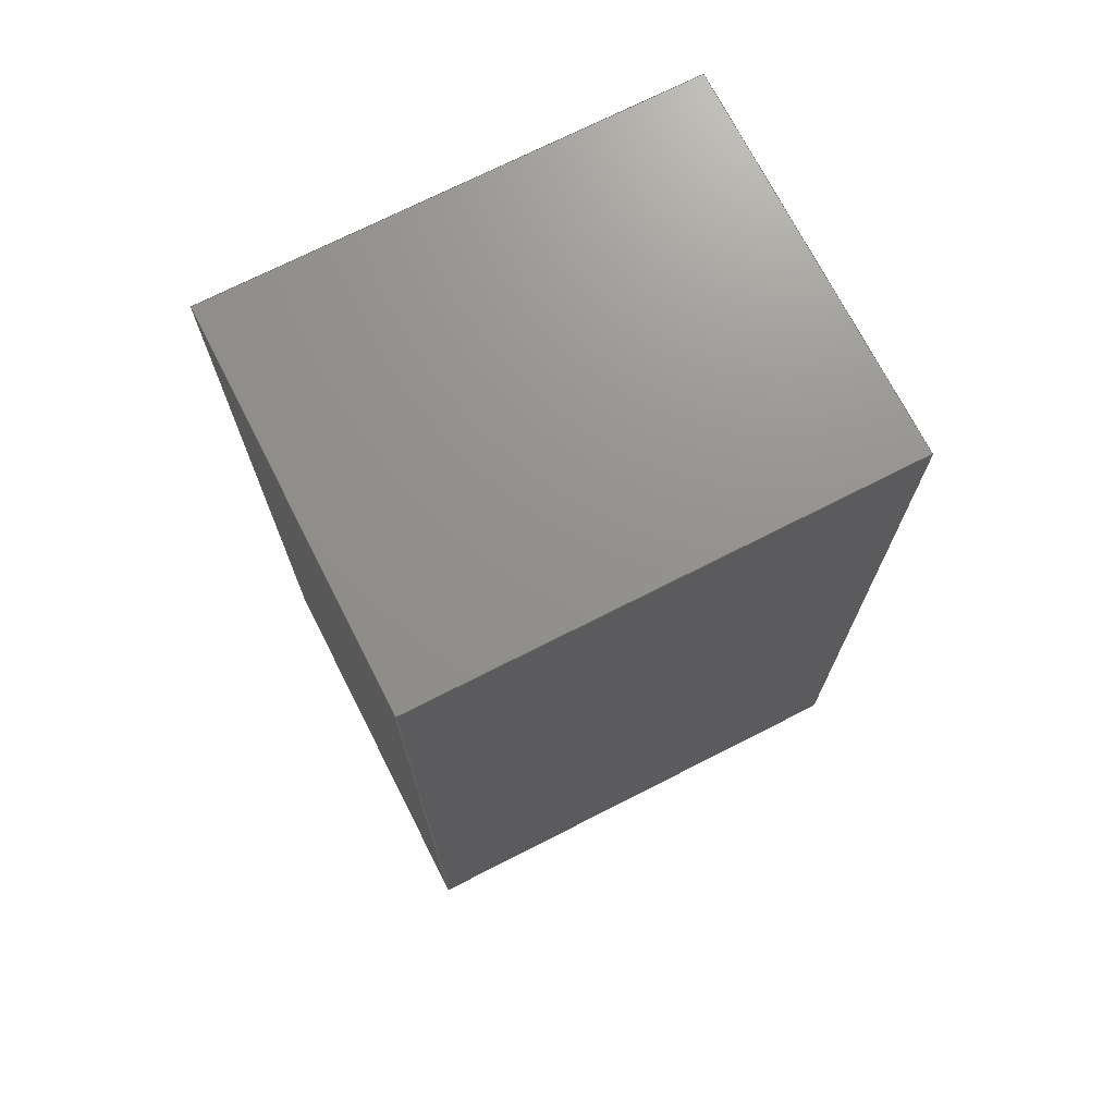
<metadata>
{"format":"step","ext":"step","renderer":"f3d","projection":"perspective","resolution":1024,"background":"white","views":[{"elev":72.0,"azim":153.0,"up":"+Y"}]}
</metadata>
<code>
ISO-10303-21;
DATA;
#1=SHAPE_REPRESENTATION_RELATIONSHIP('','',#294,#2);
#2=ADVANCED_BREP_SHAPE_REPRESENTATION('',(#292),#476);
#3=CYLINDRICAL_SURFACE('',#310,0.01);
#4=CYLINDRICAL_SURFACE('',#311,0.01);
#5=CIRCLE('',#304,0.01);
#6=CIRCLE('',#305,0.01);
#7=CIRCLE('',#307,0.01);
#8=CIRCLE('',#308,0.01);
#9=ORIENTED_EDGE('',*,*,#85,.T.);
#10=ORIENTED_EDGE('',*,*,#86,.T.);
#11=ORIENTED_EDGE('',*,*,#87,.F.);
#12=ORIENTED_EDGE('',*,*,#88,.T.);
#13=ORIENTED_EDGE('',*,*,#87,.T.);
#14=ORIENTED_EDGE('',*,*,#89,.T.);
#15=ORIENTED_EDGE('',*,*,#90,.T.);
#16=ORIENTED_EDGE('',*,*,#91,.F.);
#17=ORIENTED_EDGE('',*,*,#92,.F.);
#18=ORIENTED_EDGE('',*,*,#93,.T.);
#19=ORIENTED_EDGE('',*,*,#94,.T.);
#20=ORIENTED_EDGE('',*,*,#95,.F.);
#21=ORIENTED_EDGE('',*,*,#96,.F.);
#22=ORIENTED_EDGE('',*,*,#92,.T.);
#23=ORIENTED_EDGE('',*,*,#97,.F.);
#24=ORIENTED_EDGE('',*,*,#98,.T.);
#25=ORIENTED_EDGE('',*,*,#85,.F.);
#26=ORIENTED_EDGE('',*,*,#99,.F.);
#27=ORIENTED_EDGE('',*,*,#95,.T.);
#28=ORIENTED_EDGE('',*,*,#100,.T.);
#29=ORIENTED_EDGE('',*,*,#101,.F.);
#30=ORIENTED_EDGE('',*,*,#97,.T.);
#31=ORIENTED_EDGE('',*,*,#102,.F.);
#32=ORIENTED_EDGE('',*,*,#90,.F.);
#33=ORIENTED_EDGE('',*,*,#103,.F.);
#34=ORIENTED_EDGE('',*,*,#104,.F.);
#35=ORIENTED_EDGE('',*,*,#105,.F.);
#36=ORIENTED_EDGE('',*,*,#106,.F.);
#37=ORIENTED_EDGE('',*,*,#93,.F.);
#38=ORIENTED_EDGE('',*,*,#96,.T.);
#39=ORIENTED_EDGE('',*,*,#99,.T.);
#40=ORIENTED_EDGE('',*,*,#88,.F.);
#41=ORIENTED_EDGE('',*,*,#91,.T.);
#42=ORIENTED_EDGE('',*,*,#102,.T.);
#43=ORIENTED_EDGE('',*,*,#100,.F.);
#44=ORIENTED_EDGE('',*,*,#94,.F.);
#45=ORIENTED_EDGE('',*,*,#107,.T.);
#46=ORIENTED_EDGE('',*,*,#108,.T.);
#47=ORIENTED_EDGE('',*,*,#86,.F.);
#48=ORIENTED_EDGE('',*,*,#109,.T.);
#49=ORIENTED_EDGE('',*,*,#101,.T.);
#50=ORIENTED_EDGE('',*,*,#110,.T.);
#51=ORIENTED_EDGE('',*,*,#111,.F.);
#52=ORIENTED_EDGE('',*,*,#112,.T.);
#53=ORIENTED_EDGE('',*,*,#111,.T.);
#54=ORIENTED_EDGE('',*,*,#113,.T.);
#55=ORIENTED_EDGE('',*,*,#107,.F.);
#56=ORIENTED_EDGE('',*,*,#114,.T.);
#57=ORIENTED_EDGE('',*,*,#108,.F.);
#58=ORIENTED_EDGE('',*,*,#113,.F.);
#59=ORIENTED_EDGE('',*,*,#110,.F.);
#60=ORIENTED_EDGE('',*,*,#89,.F.);
#61=ORIENTED_EDGE('',*,*,#109,.F.);
#62=ORIENTED_EDGE('',*,*,#98,.F.);
#63=ORIENTED_EDGE('',*,*,#112,.F.);
#64=ORIENTED_EDGE('',*,*,#114,.F.);
#65=ORIENTED_EDGE('',*,*,#103,.T.);
#66=ORIENTED_EDGE('',*,*,#115,.F.);
#67=ORIENTED_EDGE('',*,*,#116,.F.);
#68=ORIENTED_EDGE('',*,*,#117,.T.);
#69=ORIENTED_EDGE('',*,*,#106,.T.);
#70=ORIENTED_EDGE('',*,*,#118,.F.);
#71=ORIENTED_EDGE('',*,*,#119,.F.);
#72=ORIENTED_EDGE('',*,*,#115,.T.);
#73=ORIENTED_EDGE('',*,*,#105,.T.);
#74=ORIENTED_EDGE('',*,*,#120,.F.);
#75=ORIENTED_EDGE('',*,*,#121,.F.);
#76=ORIENTED_EDGE('',*,*,#118,.T.);
#77=ORIENTED_EDGE('',*,*,#104,.T.);
#78=ORIENTED_EDGE('',*,*,#117,.F.);
#79=ORIENTED_EDGE('',*,*,#122,.F.);
#80=ORIENTED_EDGE('',*,*,#120,.T.);
#81=ORIENTED_EDGE('',*,*,#116,.T.);
#82=ORIENTED_EDGE('',*,*,#119,.T.);
#83=ORIENTED_EDGE('',*,*,#121,.T.);
#84=ORIENTED_EDGE('',*,*,#122,.T.);
#85=EDGE_CURVE('',#123,#124,#147,.T.);
#86=EDGE_CURVE('',#124,#125,#148,.T.);
#87=EDGE_CURVE('',#126,#125,#149,.T.);
#88=EDGE_CURVE('',#126,#123,#150,.T.);
#89=EDGE_CURVE('',#125,#127,#151,.T.);
#90=EDGE_CURVE('',#127,#128,#152,.T.);
#91=EDGE_CURVE('',#129,#128,#153,.T.);
#92=EDGE_CURVE('',#130,#129,#154,.T.);
#93=EDGE_CURVE('',#130,#126,#155,.T.);
#94=EDGE_CURVE('',#129,#131,#156,.T.);
#95=EDGE_CURVE('',#132,#131,#157,.T.);
#96=EDGE_CURVE('',#130,#132,#158,.T.);
#97=EDGE_CURVE('',#133,#134,#159,.T.);
#98=EDGE_CURVE('',#133,#124,#160,.F.);
#99=EDGE_CURVE('',#132,#123,#161,.T.);
#100=EDGE_CURVE('',#131,#134,#162,.T.);
#101=EDGE_CURVE('',#133,#127,#163,.T.);
#102=EDGE_CURVE('',#128,#134,#164,.T.);
#103=EDGE_CURVE('',#135,#136,#165,.T.);
#104=EDGE_CURVE('',#137,#135,#166,.T.);
#105=EDGE_CURVE('',#138,#137,#167,.T.);
#106=EDGE_CURVE('',#136,#138,#168,.T.);
#107=EDGE_CURVE('',#139,#140,#169,.T.);
#108=EDGE_CURVE('',#140,#125,#5,.T.);
#109=EDGE_CURVE('',#124,#139,#6,.T.);
#110=EDGE_CURVE('',#127,#141,#7,.F.);
#111=EDGE_CURVE('',#142,#141,#170,.T.);
#112=EDGE_CURVE('',#142,#133,#8,.F.);
#113=EDGE_CURVE('',#141,#140,#171,.F.);
#114=EDGE_CURVE('',#139,#142,#172,.T.);
#115=EDGE_CURVE('',#143,#136,#173,.T.);
#116=EDGE_CURVE('',#144,#143,#174,.T.);
#117=EDGE_CURVE('',#144,#135,#175,.T.);
#118=EDGE_CURVE('',#145,#138,#176,.T.);
#119=EDGE_CURVE('',#143,#145,#177,.T.);
#120=EDGE_CURVE('',#146,#137,#178,.T.);
#121=EDGE_CURVE('',#145,#146,#179,.T.);
#122=EDGE_CURVE('',#146,#144,#180,.T.);
#123=VERTEX_POINT('',#398);
#124=VERTEX_POINT('',#399);
#125=VERTEX_POINT('',#401);
#126=VERTEX_POINT('',#403);
#127=VERTEX_POINT('',#407);
#128=VERTEX_POINT('',#409);
#129=VERTEX_POINT('',#411);
#130=VERTEX_POINT('',#413);
#131=VERTEX_POINT('',#417);
#132=VERTEX_POINT('',#419);
#133=VERTEX_POINT('',#423);
#134=VERTEX_POINT('',#424);
#135=VERTEX_POINT('',#433);
#136=VERTEX_POINT('',#434);
#137=VERTEX_POINT('',#436);
#138=VERTEX_POINT('',#438);
#139=VERTEX_POINT('',#443);
#140=VERTEX_POINT('',#444);
#141=VERTEX_POINT('',#449);
#142=VERTEX_POINT('',#451);
#143=VERTEX_POINT('',#460);
#144=VERTEX_POINT('',#462);
#145=VERTEX_POINT('',#466);
#146=VERTEX_POINT('',#470);
#147=LINE('',#397,#181);
#148=LINE('',#400,#182);
#149=LINE('',#402,#183);
#150=LINE('',#404,#184);
#151=LINE('',#406,#185);
#152=LINE('',#408,#186);
#153=LINE('',#410,#187);
#154=LINE('',#412,#188);
#155=LINE('',#414,#189);
#156=LINE('',#416,#190);
#157=LINE('',#418,#191);
#158=LINE('',#420,#192);
#159=LINE('',#422,#193);
#160=LINE('',#425,#194);
#161=LINE('',#426,#195);
#162=LINE('',#427,#196);
#163=LINE('',#429,#197);
#164=LINE('',#430,#198);
#165=LINE('',#432,#199);
#166=LINE('',#435,#200);
#167=LINE('',#437,#201);
#168=LINE('',#439,#202);
#169=LINE('',#442,#203);
#170=LINE('',#450,#204);
#171=LINE('',#454,#205);
#172=LINE('',#455,#206);
#173=LINE('',#459,#207);
#174=LINE('',#461,#208);
#175=LINE('',#463,#209);
#176=LINE('',#465,#210);
#177=LINE('',#467,#211);
#178=LINE('',#469,#212);
#179=LINE('',#471,#213);
#180=LINE('',#473,#214);
#181=VECTOR('',#321,1);
#182=VECTOR('',#322,1);
#183=VECTOR('',#323,1);
#184=VECTOR('',#324,1);
#185=VECTOR('',#327,1);
#186=VECTOR('',#328,1);
#187=VECTOR('',#329,1);
#188=VECTOR('',#330,1);
#189=VECTOR('',#331,1);
#190=VECTOR('',#334,1);
#191=VECTOR('',#335,1);
#192=VECTOR('',#336,1);
#193=VECTOR('',#339,1);
#194=VECTOR('',#340,1);
#195=VECTOR('',#341,1);
#196=VECTOR('',#342,1);
#197=VECTOR('',#345,1);
#198=VECTOR('',#346,1);
#199=VECTOR('',#349,1);
#200=VECTOR('',#350,1);
#201=VECTOR('',#351,1);
#202=VECTOR('',#352,1);
#203=VECTOR('',#357,1);
#204=VECTOR('',#366,1);
#205=VECTOR('',#371,1);
#206=VECTOR('',#372,1);
#207=VECTOR('',#379,1);
#208=VECTOR('',#380,1);
#209=VECTOR('',#381,1);
#210=VECTOR('',#384,1);
#211=VECTOR('',#385,1);
#212=VECTOR('',#388,1);
#213=VECTOR('',#389,1);
#214=VECTOR('',#392,1);
#215=EDGE_LOOP('',(#9,#10,#11,#12));
#216=EDGE_LOOP('',(#13,#14,#15,#16,#17,#18));
#217=EDGE_LOOP('',(#19,#20,#21,#22));
#218=EDGE_LOOP('',(#23,#24,#25,#26,#27,#28));
#219=EDGE_LOOP('',(#29,#30,#31,#32));
#220=EDGE_LOOP('',(#33,#34,#35,#36));
#221=EDGE_LOOP('',(#37,#38,#39,#40));
#222=EDGE_LOOP('',(#41,#42,#43,#44));
#223=EDGE_LOOP('',(#45,#46,#47,#48));
#224=EDGE_LOOP('',(#49,#50,#51,#52));
#225=EDGE_LOOP('',(#53,#54,#55,#56));
#226=EDGE_LOOP('',(#57,#58,#59,#60));
#227=EDGE_LOOP('',(#61,#62,#63,#64));
#228=EDGE_LOOP('',(#65,#66,#67,#68));
#229=EDGE_LOOP('',(#69,#70,#71,#72));
#230=EDGE_LOOP('',(#73,#74,#75,#76));
#231=EDGE_LOOP('',(#77,#78,#79,#80));
#232=EDGE_LOOP('',(#81,#82,#83,#84));
#233=FACE_BOUND('',#215,.T.);
#234=FACE_BOUND('',#216,.T.);
#235=FACE_BOUND('',#217,.T.);
#236=FACE_BOUND('',#218,.T.);
#237=FACE_BOUND('',#219,.T.);
#238=FACE_BOUND('',#220,.T.);
#239=FACE_BOUND('',#221,.T.);
#240=FACE_BOUND('',#222,.T.);
#241=FACE_BOUND('',#223,.T.);
#242=FACE_BOUND('',#224,.T.);
#243=FACE_BOUND('',#225,.T.);
#244=FACE_BOUND('',#226,.T.);
#245=FACE_BOUND('',#227,.T.);
#246=FACE_BOUND('',#228,.T.);
#247=FACE_BOUND('',#229,.T.);
#248=FACE_BOUND('',#230,.T.);
#249=FACE_BOUND('',#231,.T.);
#250=FACE_BOUND('',#232,.T.);
#251=PLANE('',#296);
#252=PLANE('',#297);
#253=PLANE('',#298);
#254=PLANE('',#299);
#255=PLANE('',#300);
#256=PLANE('',#301);
#257=PLANE('',#302);
#258=PLANE('',#303);
#259=PLANE('',#306);
#260=PLANE('',#309);
#261=PLANE('',#312);
#262=PLANE('',#313);
#263=PLANE('',#314);
#264=PLANE('',#315);
#265=PLANE('',#316);
#266=ADVANCED_FACE('',(#233),#251,.T.);
#267=ADVANCED_FACE('',(#234),#252,.T.);
#268=ADVANCED_FACE('',(#235),#253,.F.);
#269=ADVANCED_FACE('',(#236),#254,.F.);
#270=ADVANCED_FACE('',(#237),#255,.T.);
#271=ADVANCED_FACE('',(#238,#239),#256,.T.);
#272=ADVANCED_FACE('',(#240),#257,.F.);
#273=ADVANCED_FACE('',(#241),#258,.T.);
#274=ADVANCED_FACE('',(#242),#259,.F.);
#275=ADVANCED_FACE('',(#243),#260,.T.);
#276=ADVANCED_FACE('',(#244),#3,.T.);
#277=ADVANCED_FACE('',(#245),#4,.T.);
#278=ADVANCED_FACE('',(#246),#261,.F.);
#279=ADVANCED_FACE('',(#247),#262,.F.);
#280=ADVANCED_FACE('',(#248),#263,.F.);
#281=ADVANCED_FACE('',(#249),#264,.F.);
#282=ADVANCED_FACE('',(#250),#265,.T.);
#283=CLOSED_SHELL('',(#266,#267,#268,#269,#270,#271,#272,#273,#274,#275,
#276,#277,#278,#279,#280,#281,#282));
#284=STYLED_ITEM('',(#285),#292);
#285=PRESENTATION_STYLE_ASSIGNMENT((#286));
#286=SURFACE_STYLE_USAGE(.BOTH.,#287);
#287=SURFACE_SIDE_STYLE('',(#288));
#288=SURFACE_STYLE_FILL_AREA(#289);
#289=FILL_AREA_STYLE('',(#290));
#290=FILL_AREA_STYLE_COLOUR('',#291);
#291=COLOUR_RGB('',0.549,0.3333,0.1569);
#292=MANIFOLD_SOLID_BREP('Part 1',#283);
#293=SHAPE_DEFINITION_REPRESENTATION(#481,#294);
#294=SHAPE_REPRESENTATION('Part 1',(#295),#476);
#295=AXIS2_PLACEMENT_3D('',#395,#317,#318);
#296=AXIS2_PLACEMENT_3D('',#396,#319,#320);
#297=AXIS2_PLACEMENT_3D('',#405,#325,#326);
#298=AXIS2_PLACEMENT_3D('',#415,#332,#333);
#299=AXIS2_PLACEMENT_3D('',#421,#337,#338);
#300=AXIS2_PLACEMENT_3D('',#428,#343,#344);
#301=AXIS2_PLACEMENT_3D('',#431,#347,#348);
#302=AXIS2_PLACEMENT_3D('',#440,#353,#354);
#303=AXIS2_PLACEMENT_3D('',#441,#355,#356);
#304=AXIS2_PLACEMENT_3D('',#445,#358,#359);
#305=AXIS2_PLACEMENT_3D('',#446,#360,#361);
#306=AXIS2_PLACEMENT_3D('',#447,#362,#363);
#307=AXIS2_PLACEMENT_3D('',#448,#364,#365);
#308=AXIS2_PLACEMENT_3D('',#452,#367,#368);
#309=AXIS2_PLACEMENT_3D('',#453,#369,#370);
#310=AXIS2_PLACEMENT_3D('',#456,#373,#374);
#311=AXIS2_PLACEMENT_3D('',#457,#375,#376);
#312=AXIS2_PLACEMENT_3D('',#458,#377,#378);
#313=AXIS2_PLACEMENT_3D('',#464,#382,#383);
#314=AXIS2_PLACEMENT_3D('',#468,#386,#387);
#315=AXIS2_PLACEMENT_3D('',#472,#390,#391);
#316=AXIS2_PLACEMENT_3D('',#474,#393,#394);
#317=DIRECTION('',(0,0,1));
#318=DIRECTION('',(1,0,0));
#319=DIRECTION('',(0,-1,0));
#320=DIRECTION('',(0,0,-1));
#321=DIRECTION('',(0,0,-1));
#322=DIRECTION('',(1,0,0));
#323=DIRECTION('',(0,0,-1));
#324=DIRECTION('',(-1,0,0));
#325=DIRECTION('',(1,-1.757e-16,0));
#326=DIRECTION('',(1.757e-16,1,0));
#327=DIRECTION('',(0,0,-1));
#328=DIRECTION('',(0,0,-1));
#329=DIRECTION('',(-1.757e-16,-1,0));
#330=DIRECTION('',(0,0,-1));
#331=DIRECTION('',(-1.757e-16,-1,0));
#332=DIRECTION('',(1.525e-16,-1,0));
#333=DIRECTION('',(1,1.525e-16,0));
#334=DIRECTION('',(-1,-1.525e-16,0));
#335=DIRECTION('',(0,0,-1));
#336=DIRECTION('',(-1,-1.525e-16,0));
#337=DIRECTION('',(1,-1.757e-16,0));
#338=DIRECTION('',(1.757e-16,1,0));
#339=DIRECTION('',(0,0,-1));
#340=DIRECTION('',(0,0,-1));
#341=DIRECTION('',(-1.757e-16,-1,0));
#342=DIRECTION('',(-1.757e-16,-1,0));
#343=DIRECTION('',(0,-1,0));
#344=DIRECTION('',(0,0,-1));
#345=DIRECTION('',(1,0,0));
#346=DIRECTION('',(-1,0,0));
#347=DIRECTION('',(0,0,1));
#348=DIRECTION('',(1,0,0));
#349=DIRECTION('',(1.679e-16,1,0));
#350=DIRECTION('',(1,2.435e-16,0));
#351=DIRECTION('',(-1.679e-16,-1,0));
#352=DIRECTION('',(-1,-2.435e-16,0));
#353=DIRECTION('',(0,0,1));
#354=DIRECTION('',(1,0,0));
#355=DIRECTION('',(0,0,1));
#356=DIRECTION('',(1,0,0));
#357=DIRECTION('',(1,0,0));
#358=DIRECTION('',(0,0,1));
#359=DIRECTION('',(1,0,0));
#360=DIRECTION('',(0,0,1));
#361=DIRECTION('',(1,0,0));
#362=DIRECTION('',(0,0,1));
#363=DIRECTION('',(1,0,0));
#364=DIRECTION('',(0,0,1));
#365=DIRECTION('',(1,0,0));
#366=DIRECTION('',(1,0,0));
#367=DIRECTION('',(0,0,1));
#368=DIRECTION('',(1,0,0));
#369=DIRECTION('',(0,-1,0));
#370=DIRECTION('',(1,0,0));
#371=DIRECTION('',(0,0,-1));
#372=DIRECTION('',(0,0,-1));
#373=DIRECTION('',(0,0,-1));
#374=DIRECTION('',(-1,0,0));
#375=DIRECTION('',(0,0,1));
#376=DIRECTION('',(1,0,0));
#377=DIRECTION('',(1,-1.679e-16,0));
#378=DIRECTION('',(1.679e-16,1,0));
#379=DIRECTION('',(0,0,1));
#380=DIRECTION('',(1.679e-16,1,0));
#381=DIRECTION('',(0,0,1));
#382=DIRECTION('',(-2.435e-16,1,0));
#383=DIRECTION('',(-1,-2.435e-16,0));
#384=DIRECTION('',(0,0,1));
#385=DIRECTION('',(-1,-2.435e-16,0));
#386=DIRECTION('',(-1,1.679e-16,0));
#387=DIRECTION('',(-1.679e-16,-1,0));
#388=DIRECTION('',(0,0,1));
#389=DIRECTION('',(-1.679e-16,-1,0));
#390=DIRECTION('',(2.435e-16,-1,0));
#391=DIRECTION('',(1,2.435e-16,0));
#392=DIRECTION('',(1,2.435e-16,0));
#393=DIRECTION('',(0,0,1));
#394=DIRECTION('',(1,0,0));
#395=CARTESIAN_POINT('',(0,0,0));
#396=CARTESIAN_POINT('',(-1.041e-17,-0.0395,0.037));
#397=CARTESIAN_POINT('',(-0.02275,-0.0395,0.037));
#398=CARTESIAN_POINT('',(-0.02275,-0.0395,0.037));
#399=CARTESIAN_POINT('',(-0.02275,-0.0395,0.032));
#400=CARTESIAN_POINT('',(-1.041e-17,-0.0395,0.032));
#401=CARTESIAN_POINT('',(0.02275,-0.0395,0.032));
#402=CARTESIAN_POINT('',(0.02275,-0.0395,0.037));
#403=CARTESIAN_POINT('',(0.02275,-0.0395,0.037));
#404=CARTESIAN_POINT('',(-1.041e-17,-0.0395,0.037));
#405=CARTESIAN_POINT('',(0.02275,0,0.037));
#406=CARTESIAN_POINT('',(0.02275,-0.0395,0.037));
#407=CARTESIAN_POINT('',(0.02275,-0.0395,0.0235));
#408=CARTESIAN_POINT('',(0.02275,-0.0395,0.037));
#409=CARTESIAN_POINT('',(0.02275,-0.0395,0));
#410=CARTESIAN_POINT('',(0.02275,0,0));
#411=CARTESIAN_POINT('',(0.02275,0.0395,0));
#412=CARTESIAN_POINT('',(0.02275,0.0395,0.037));
#413=CARTESIAN_POINT('',(0.02275,0.0395,0.037));
#414=CARTESIAN_POINT('',(0.02275,0,0.037));
#415=CARTESIAN_POINT('',(3.469e-18,0.0395,0.037));
#416=CARTESIAN_POINT('',(3.469e-18,0.0395,0));
#417=CARTESIAN_POINT('',(-0.02275,0.0395,0));
#418=CARTESIAN_POINT('',(-0.02275,0.0395,0.037));
#419=CARTESIAN_POINT('',(-0.02275,0.0395,0.037));
#420=CARTESIAN_POINT('',(3.469e-18,0.0395,0.037));
#421=CARTESIAN_POINT('',(-0.02275,-6.939e-18,0.037));
#422=CARTESIAN_POINT('',(-0.02275,-0.0395,0.037));
#423=CARTESIAN_POINT('',(-0.02275,-0.0395,0.0235));
#424=CARTESIAN_POINT('',(-0.02275,-0.0395,0));
#425=CARTESIAN_POINT('',(-0.02275,-0.0395,0.032));
#426=CARTESIAN_POINT('',(-0.02275,-6.939e-18,0.037));
#427=CARTESIAN_POINT('',(-0.02275,-6.939e-18,0));
#428=CARTESIAN_POINT('',(-1.041e-17,-0.0395,0.037));
#429=CARTESIAN_POINT('',(-1.041e-17,-0.0395,0.0235));
#430=CARTESIAN_POINT('',(-1.041e-17,-0.0395,0));
#431=CARTESIAN_POINT('',(-3.469e-18,0,0.037));
#432=CARTESIAN_POINT('',(0.01425,0,0.037));
#433=CARTESIAN_POINT('',(0.01425,-0.031,0.037));
#434=CARTESIAN_POINT('',(0.01425,0.031,0.037));
#435=CARTESIAN_POINT('',(-1.214e-17,-0.031,0.037));
#436=CARTESIAN_POINT('',(-0.01425,-0.031,0.037));
#437=CARTESIAN_POINT('',(-0.01425,-3.469e-18,0.037));
#438=CARTESIAN_POINT('',(-0.01425,0.031,0.037));
#439=CARTESIAN_POINT('',(3.469e-18,0.031,0.037));
#440=CARTESIAN_POINT('',(-3.469e-18,0,0));
#441=CARTESIAN_POINT('',(-1.041e-17,-0.0495,0.032));
#442=CARTESIAN_POINT('',(-1.041e-17,-0.0495,0.032));
#443=CARTESIAN_POINT('',(-0.01275,-0.0495,0.032));
#444=CARTESIAN_POINT('',(0.01275,-0.0495,0.032));
#445=CARTESIAN_POINT('',(0.01275,-0.0395,0.032));
#446=CARTESIAN_POINT('',(-0.01275,-0.0395,0.032));
#447=CARTESIAN_POINT('',(-1.041e-17,-0.0495,0.0235));
#448=CARTESIAN_POINT('',(0.01275,-0.0395,0.0235));
#449=CARTESIAN_POINT('',(0.01275,-0.0495,0.0235));
#450=CARTESIAN_POINT('',(-1.041e-17,-0.0495,0.0235));
#451=CARTESIAN_POINT('',(-0.01275,-0.0495,0.0235));
#452=CARTESIAN_POINT('',(-0.01275,-0.0395,0.0235));
#453=CARTESIAN_POINT('',(-1.041e-17,-0.0495,0.0185));
#454=CARTESIAN_POINT('',(0.01275,-0.0495,0.0185));
#455=CARTESIAN_POINT('',(-0.01275,-0.0495,0.0235));
#456=CARTESIAN_POINT('',(0.01275,-0.0395,0.037));
#457=CARTESIAN_POINT('',(-0.01275,-0.0395,0.0185));
#458=CARTESIAN_POINT('',(0.01425,0,0.0085));
#459=CARTESIAN_POINT('',(0.01425,0.031,0.0085));
#460=CARTESIAN_POINT('',(0.01425,0.031,0.0085));
#461=CARTESIAN_POINT('',(0.01425,0,0.0085));
#462=CARTESIAN_POINT('',(0.01425,-0.031,0.0085));
#463=CARTESIAN_POINT('',(0.01425,-0.031,0.0085));
#464=CARTESIAN_POINT('',(3.469e-18,0.031,0.0085));
#465=CARTESIAN_POINT('',(-0.01425,0.031,0.0085));
#466=CARTESIAN_POINT('',(-0.01425,0.031,0.0085));
#467=CARTESIAN_POINT('',(3.469e-18,0.031,0.0085));
#468=CARTESIAN_POINT('',(-0.01425,-3.469e-18,0.0085));
#469=CARTESIAN_POINT('',(-0.01425,-0.031,0.0085));
#470=CARTESIAN_POINT('',(-0.01425,-0.031,0.0085));
#471=CARTESIAN_POINT('',(-0.01425,-3.469e-18,0.0085));
#472=CARTESIAN_POINT('',(-1.214e-17,-0.031,0.0085));
#473=CARTESIAN_POINT('',(-1.214e-17,-0.031,0.0085));
#474=CARTESIAN_POINT('',(-3.469e-18,0,0.0085));
#475=MECHANICAL_DESIGN_GEOMETRIC_PRESENTATION_REPRESENTATION('',(#284),
#476);
#476=(
GEOMETRIC_REPRESENTATION_CONTEXT(3)
GLOBAL_UNCERTAINTY_ASSIGNED_CONTEXT((#477))
GLOBAL_UNIT_ASSIGNED_CONTEXT((#480,#479,#478))
REPRESENTATION_CONTEXT('Part 1','TOP_LEVEL_ASSEMBLY_PART')
);
#477=UNCERTAINTY_MEASURE_WITH_UNIT(LENGTH_MEASURE(5e-06),#480,
'DISTANCE_ACCURACY_VALUE','Maximum Tolerance applied to model');
#478=(
NAMED_UNIT(*)
SI_UNIT($,.STERADIAN.)
SOLID_ANGLE_UNIT()
);
#479=(
NAMED_UNIT(*)
PLANE_ANGLE_UNIT()
SI_UNIT($,.RADIAN.)
);
#480=(
LENGTH_UNIT()
NAMED_UNIT(*)
SI_UNIT($,.METRE.)
);
#481=PRODUCT_DEFINITION_SHAPE('','',#482);
#482=PRODUCT_DEFINITION('','',#484,#483);
#483=PRODUCT_DEFINITION_CONTEXT('',#490,'design');
#484=PRODUCT_DEFINITION_FORMATION_WITH_SPECIFIED_SOURCE('','',#486,
 .NOT_KNOWN.);
#485=PRODUCT_RELATED_PRODUCT_CATEGORY('','',(#486));
#486=PRODUCT('Part 1','Part 1','Part 1',(#488));
#487=PRODUCT_CATEGORY('','');
#488=PRODUCT_CONTEXT('',#490,'mechanical');
#489=APPLICATION_PROTOCOL_DEFINITION('international standard',
'ap242_managed_model_based_3d_engineering',2011,#490);
#490=APPLICATION_CONTEXT('managed model based 3d engineering');
ENDSEC;
END-ISO-10303-21;

</code>
